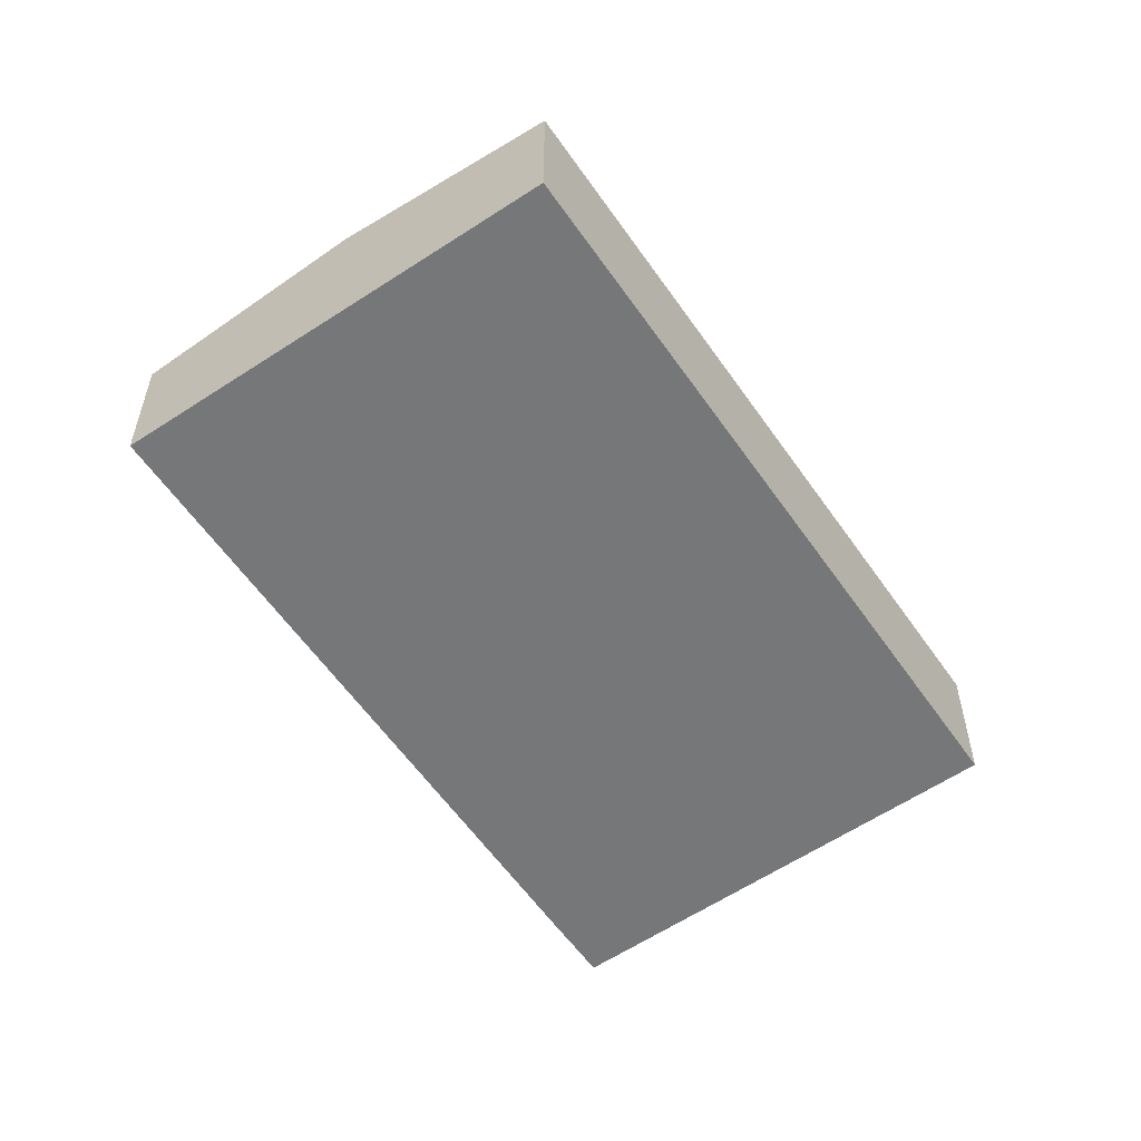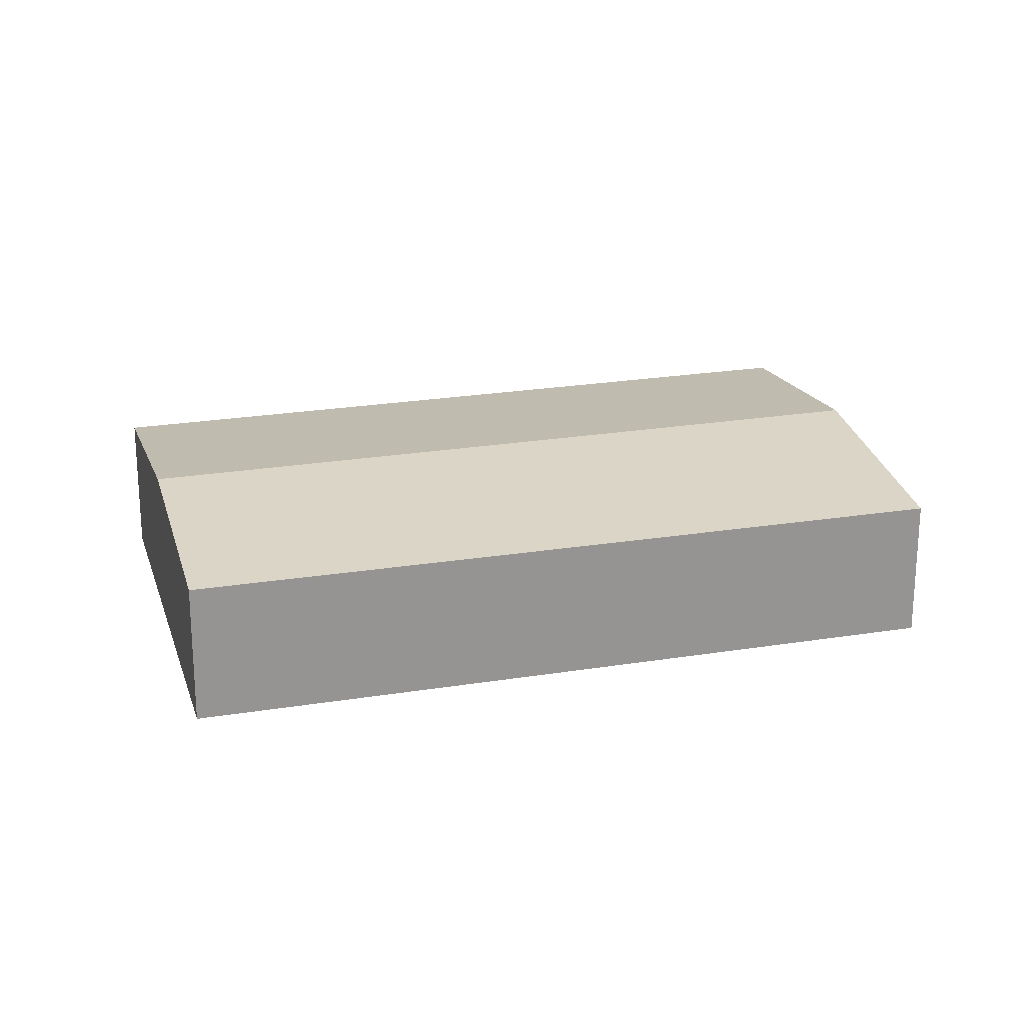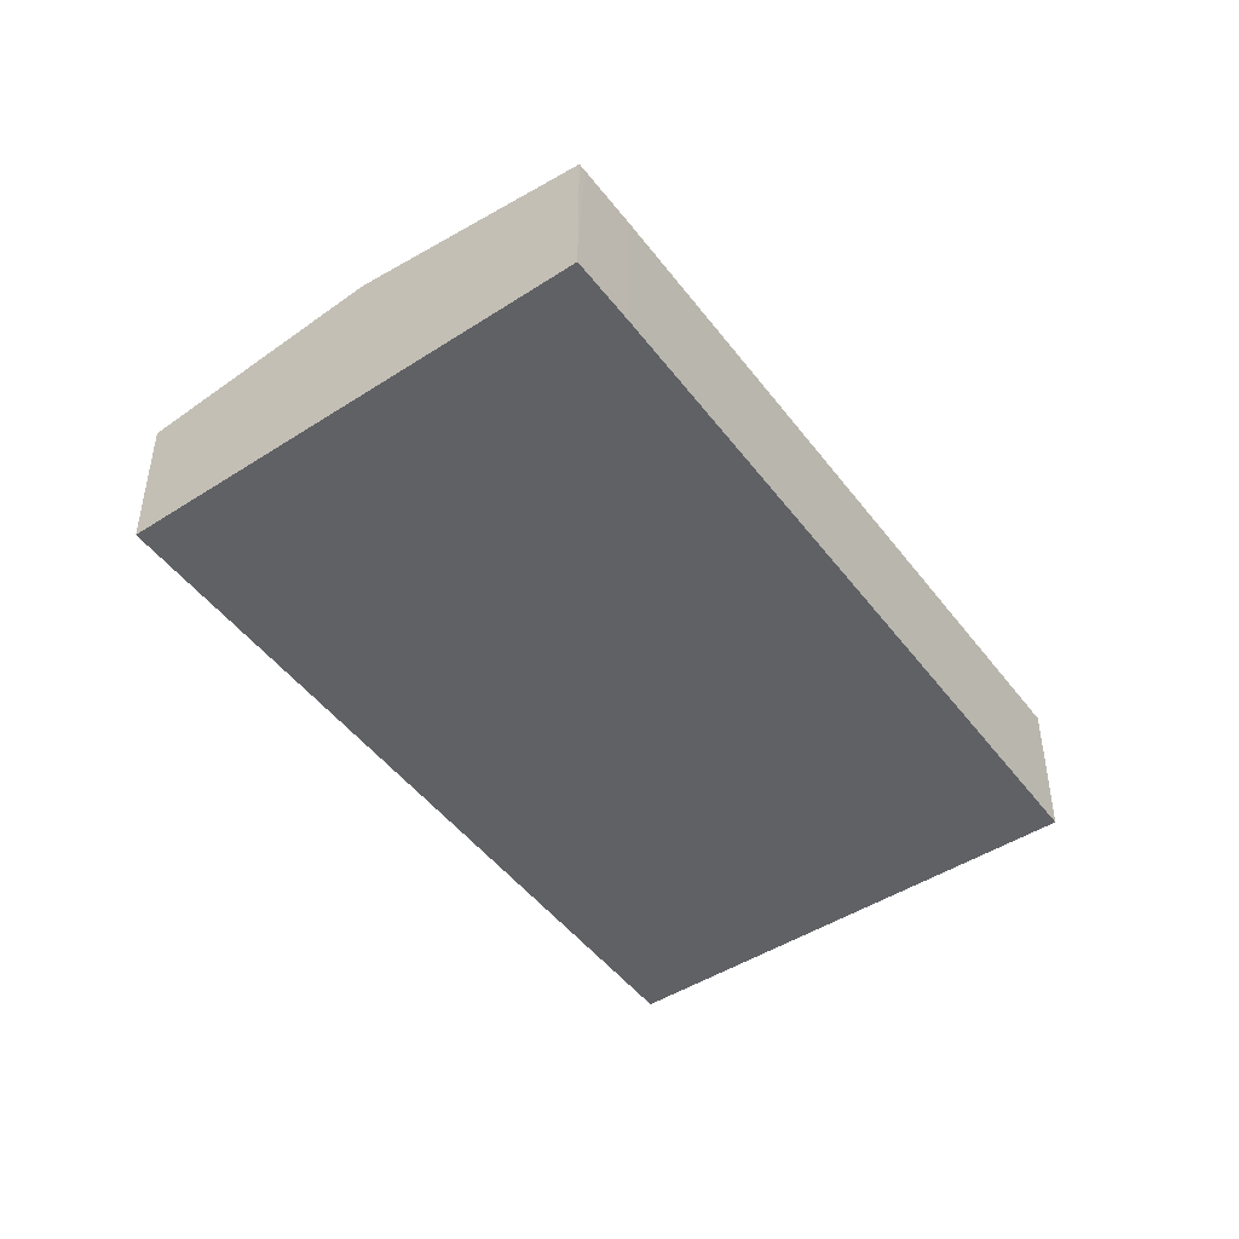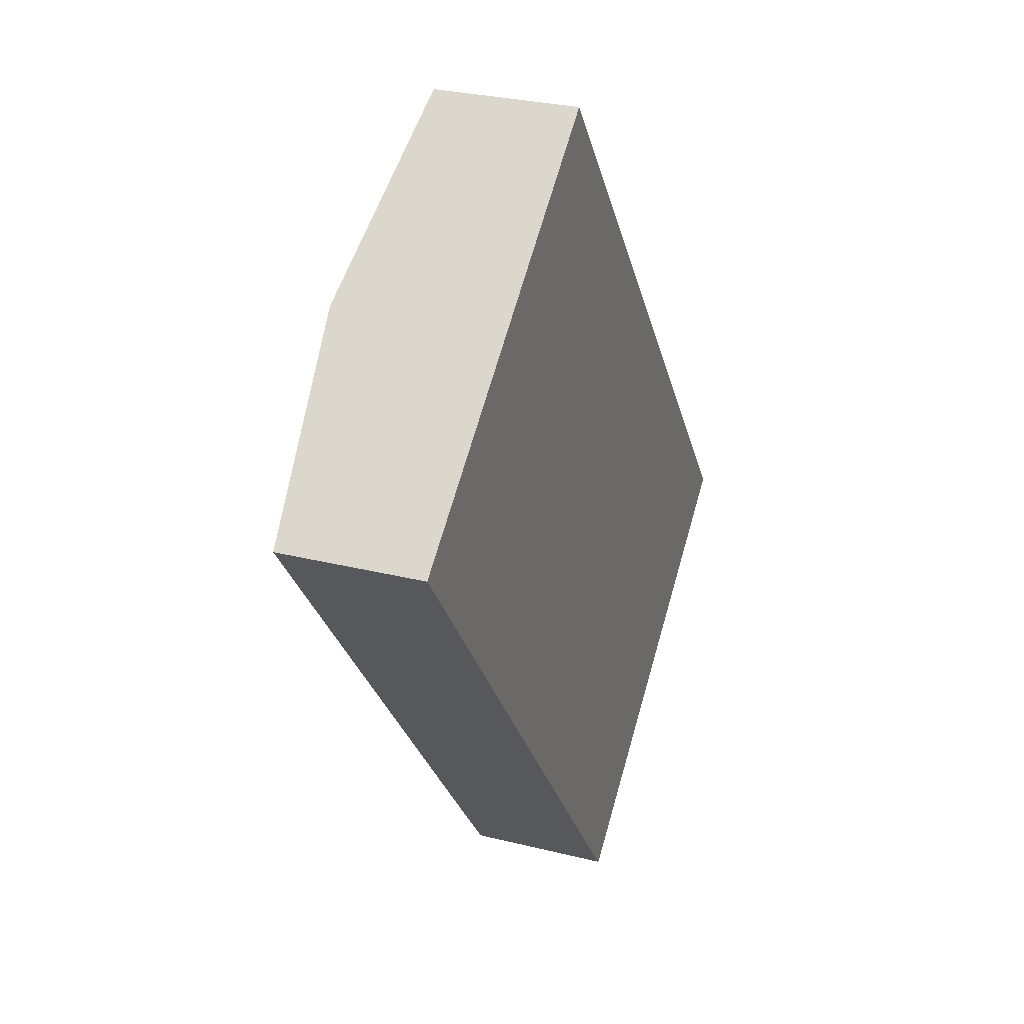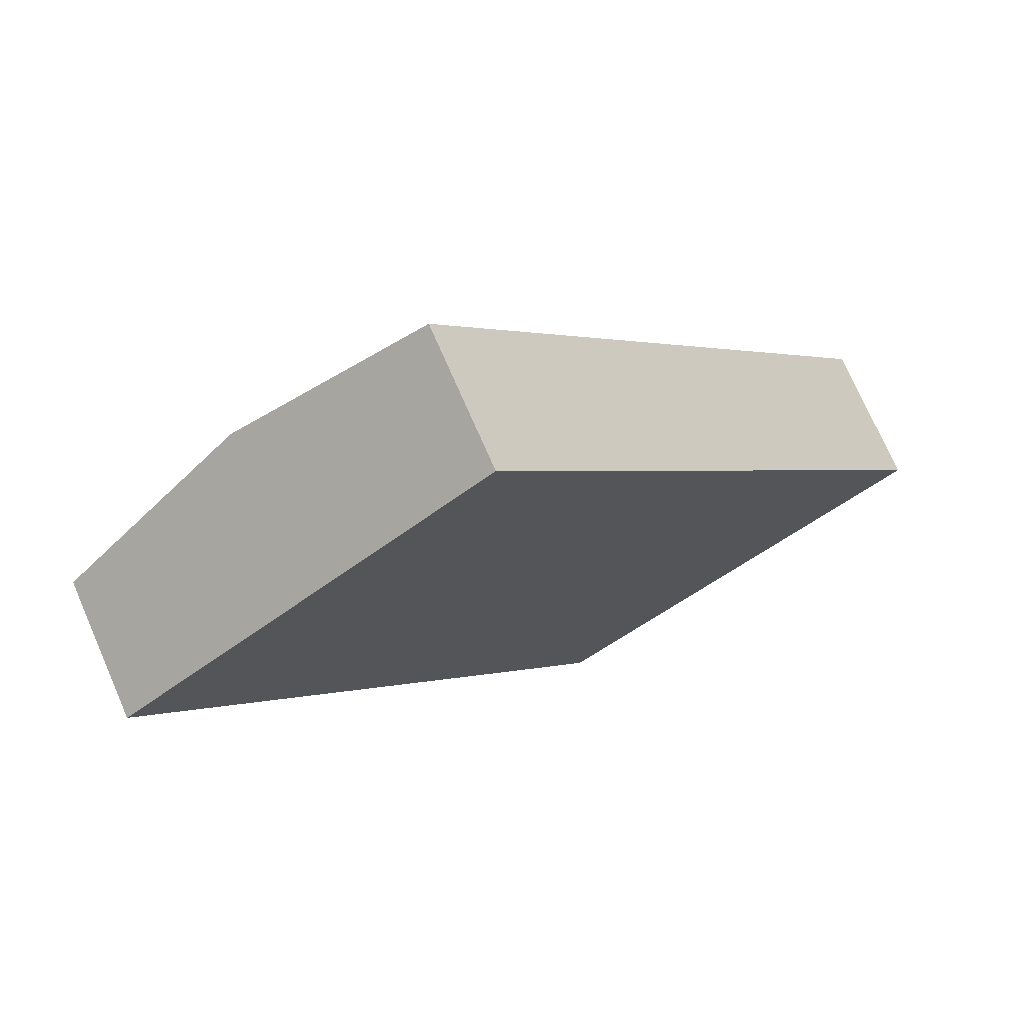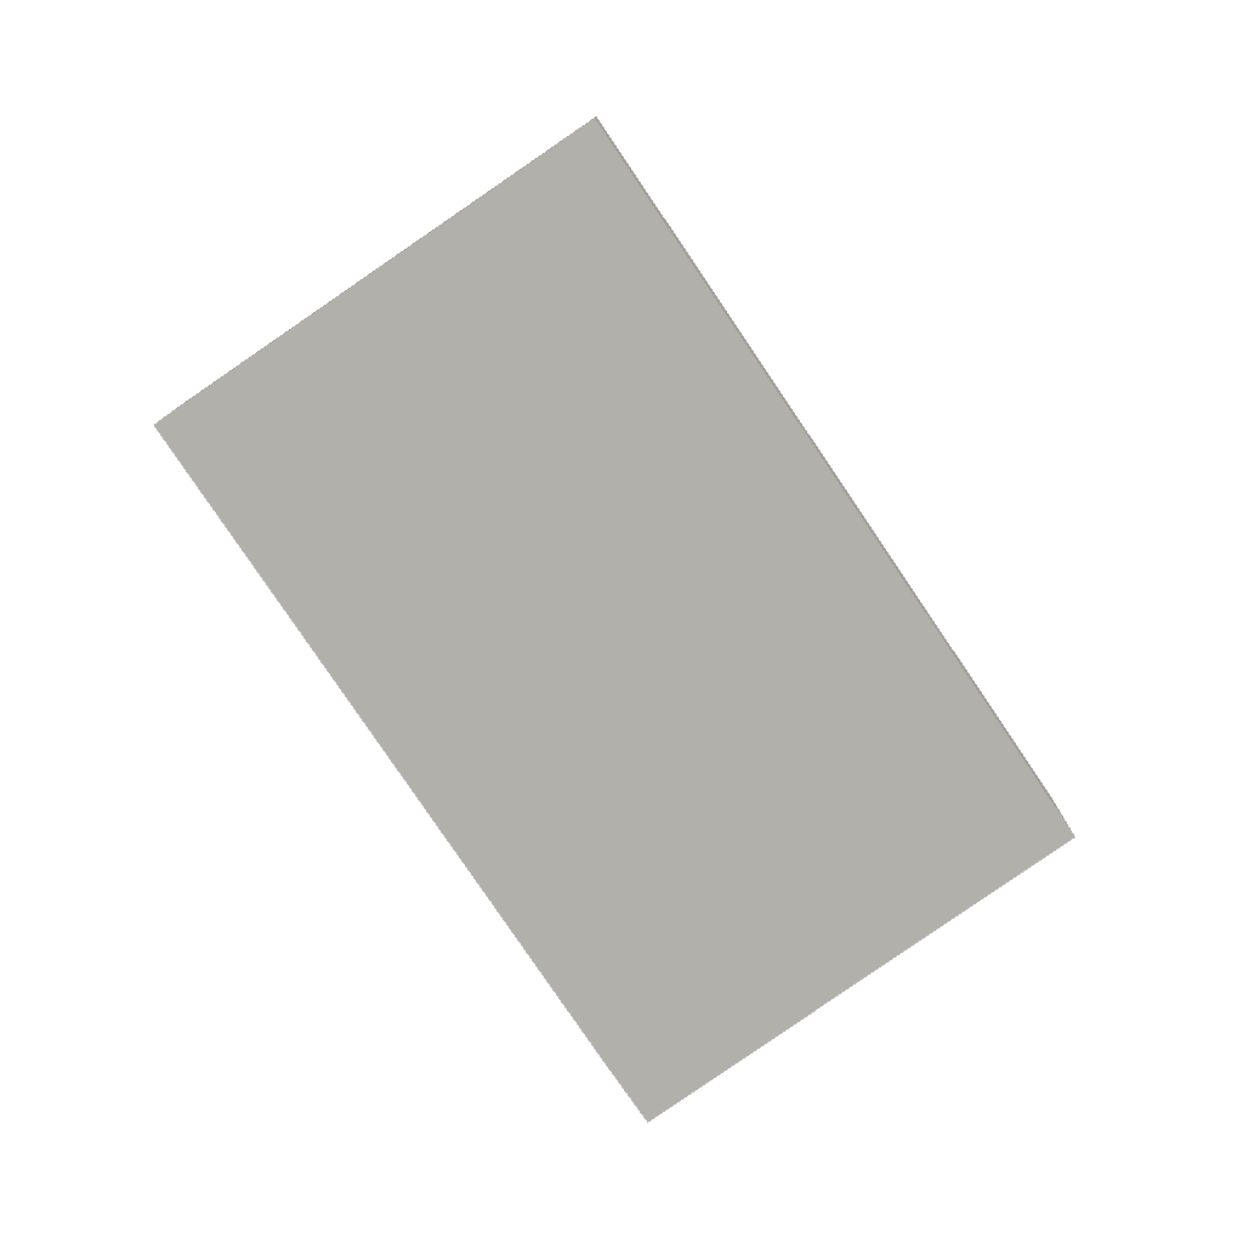
<metadata>
{"format":"obj","ext":"obj","renderer":"f3d","projection":"perspective","resolution":1024,"background":"white","views":[{"elev":-57.1,"azim":-3.4,"up":"+Y"},{"elev":22.6,"azim":36.7,"up":"+Y"},{"elev":-47.5,"azim":177.6,"up":"+Y"},{"elev":28.8,"azim":-69.5,"up":"+Z"},{"elev":73.9,"azim":-23.6,"up":"+Z"},{"elev":-78.4,"azim":-3.5,"up":"+Y"}]}
</metadata>
<code>
v  16.88 5.492 -22.22
v  18.59 5.495 -24.42
v  18.41 5.494 -24.2
v  25.79 6.52 -18.62
v  0.059 5.495 -0.077
v  0 5.495 3.365e-16
v  3.924 6.045 3.04
v  7.309 6.52 5.662
v  33.09 5.481 -12.73
v  14.55 5.504 11.27
v  18.59 1.495e-15 -24.42
v  25.79 1.14e-15 -18.62
v  33.09 7.797e-16 -12.73
v  16.88 1.36e-15 -22.22
v  18.41 1.482e-15 -24.2
v  0.059 4.715e-18 -0.077
v  0 0 0
v  3.924 -1.861e-16 3.04
v  7.309 -3.467e-16 5.662
v  14.55 -6.903e-16 11.27
g defaultobject
f 1 2 3
f 2 1 4
f 4 1 5
f 4 5 6
f 4 6 7
f 4 7 8
f 9 8 10
f 8 9 4
f 4 11 2
f 11 4 12
f 12 4 9
f 12 9 13
f 11 3 2
f 3 11 1
f 1 11 14
f 14 11 15
f 14 5 1
f 5 14 16
f 5 16 6
f 6 16 17
f 17 7 6
f 7 17 18
f 7 18 8
f 8 18 19
f 8 19 10
f 10 19 20
f 20 9 10
f 9 20 13
f 16 18 17
f 18 16 14
f 18 14 19
f 19 14 15
f 19 15 11
f 19 11 12
f 19 12 20
f 20 12 13

</code>
